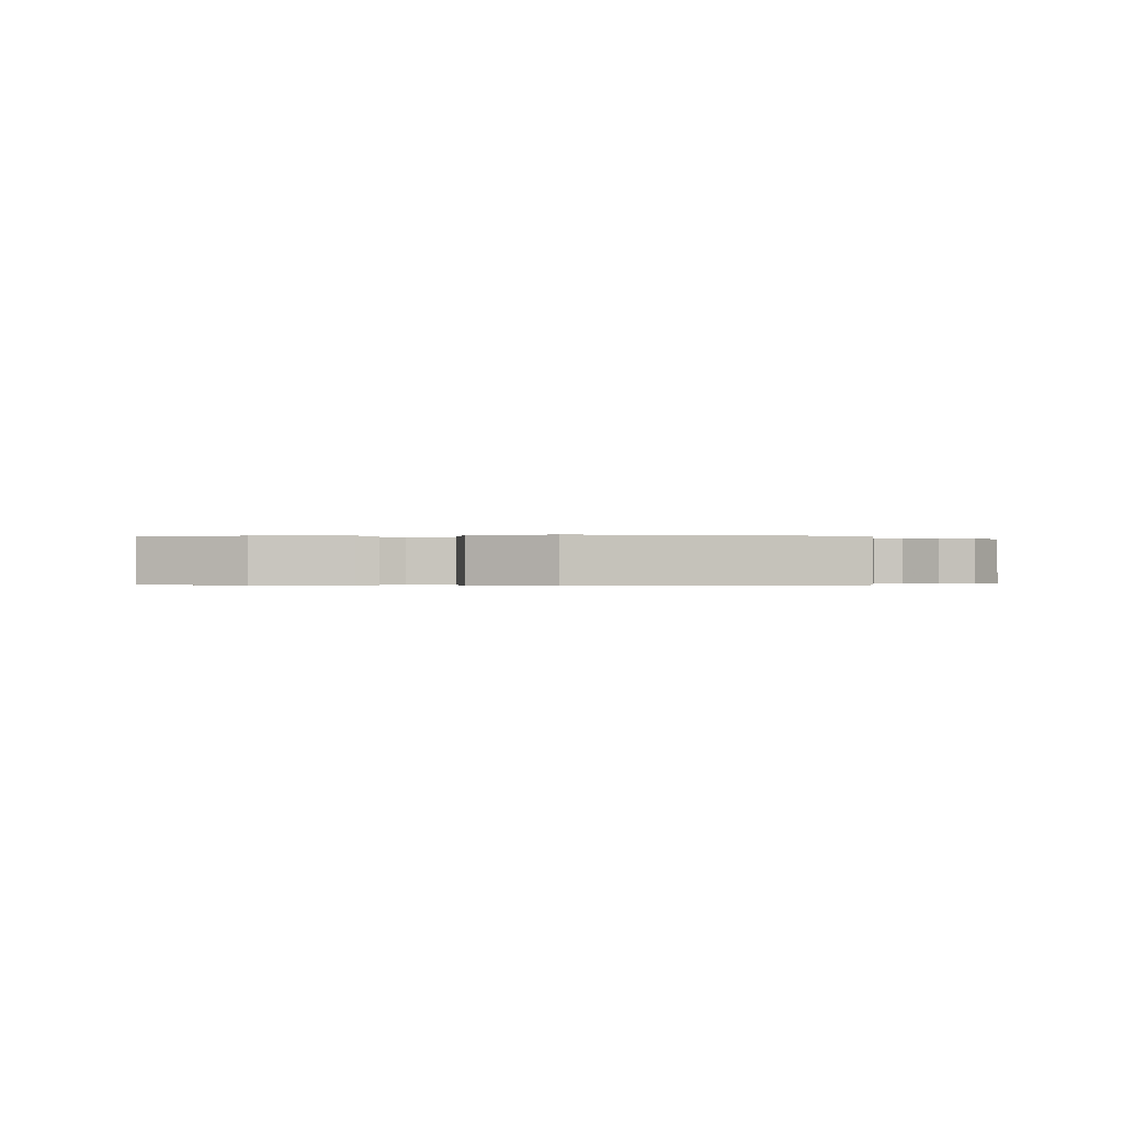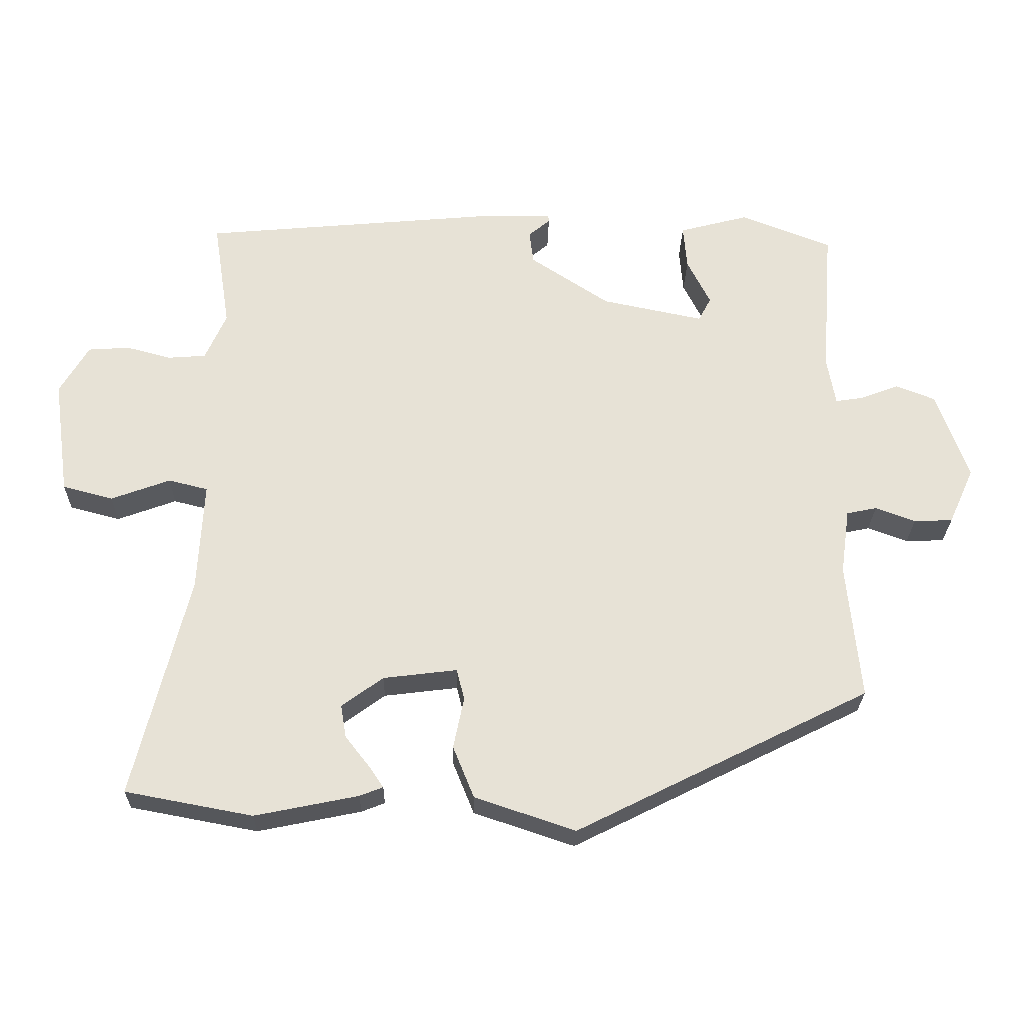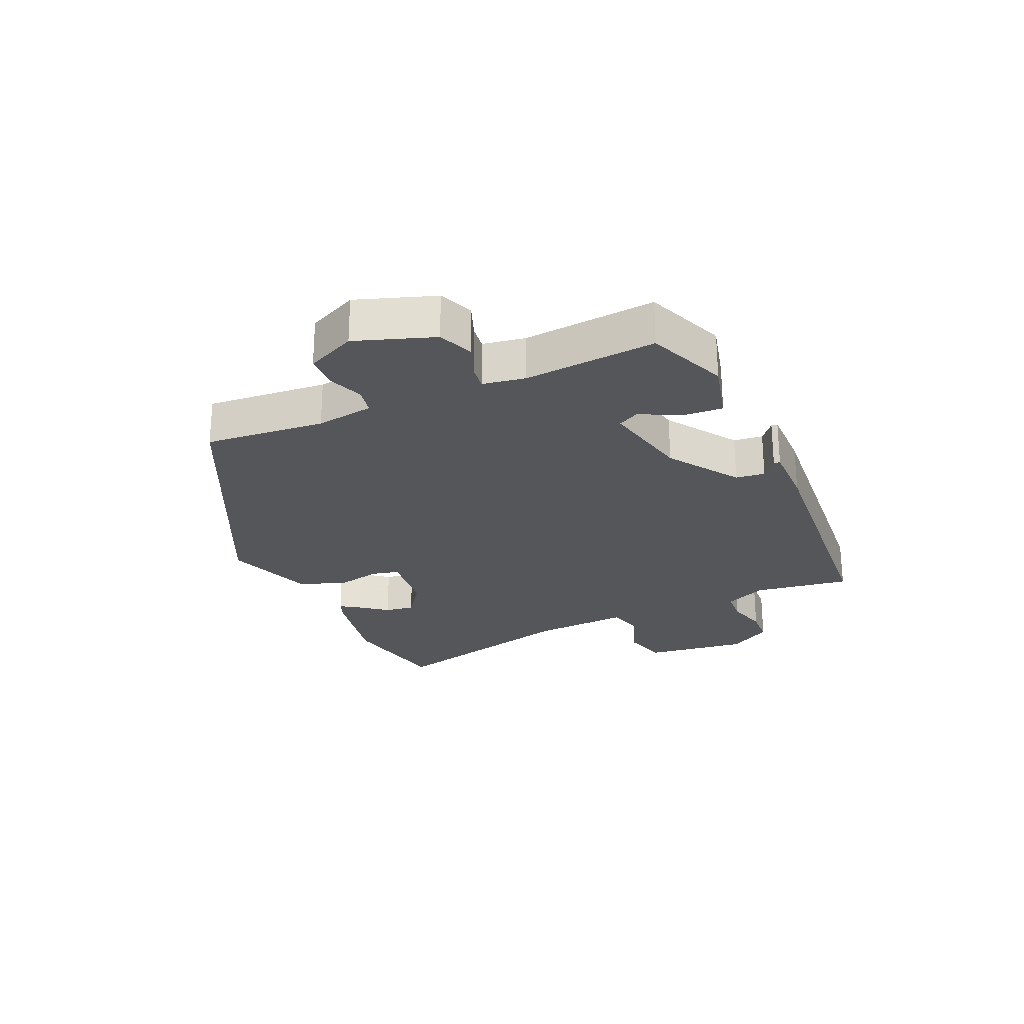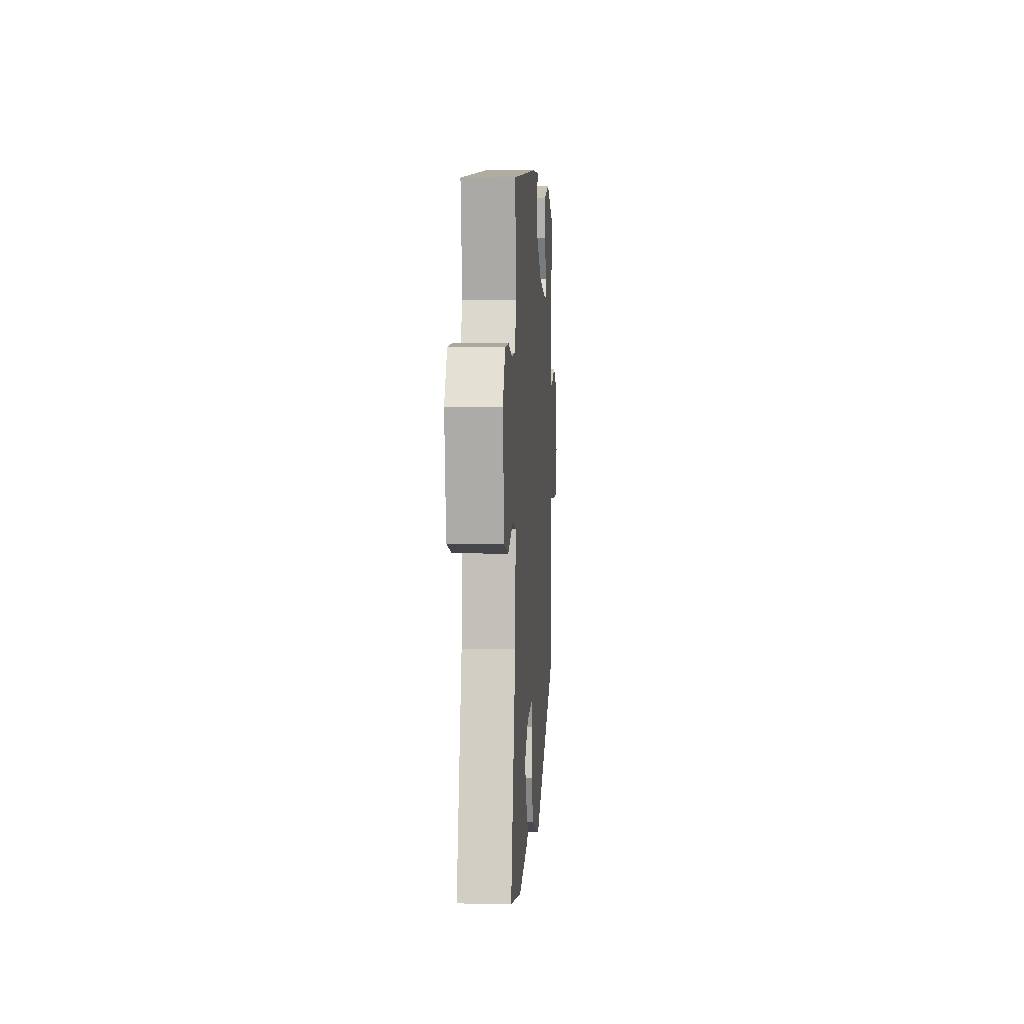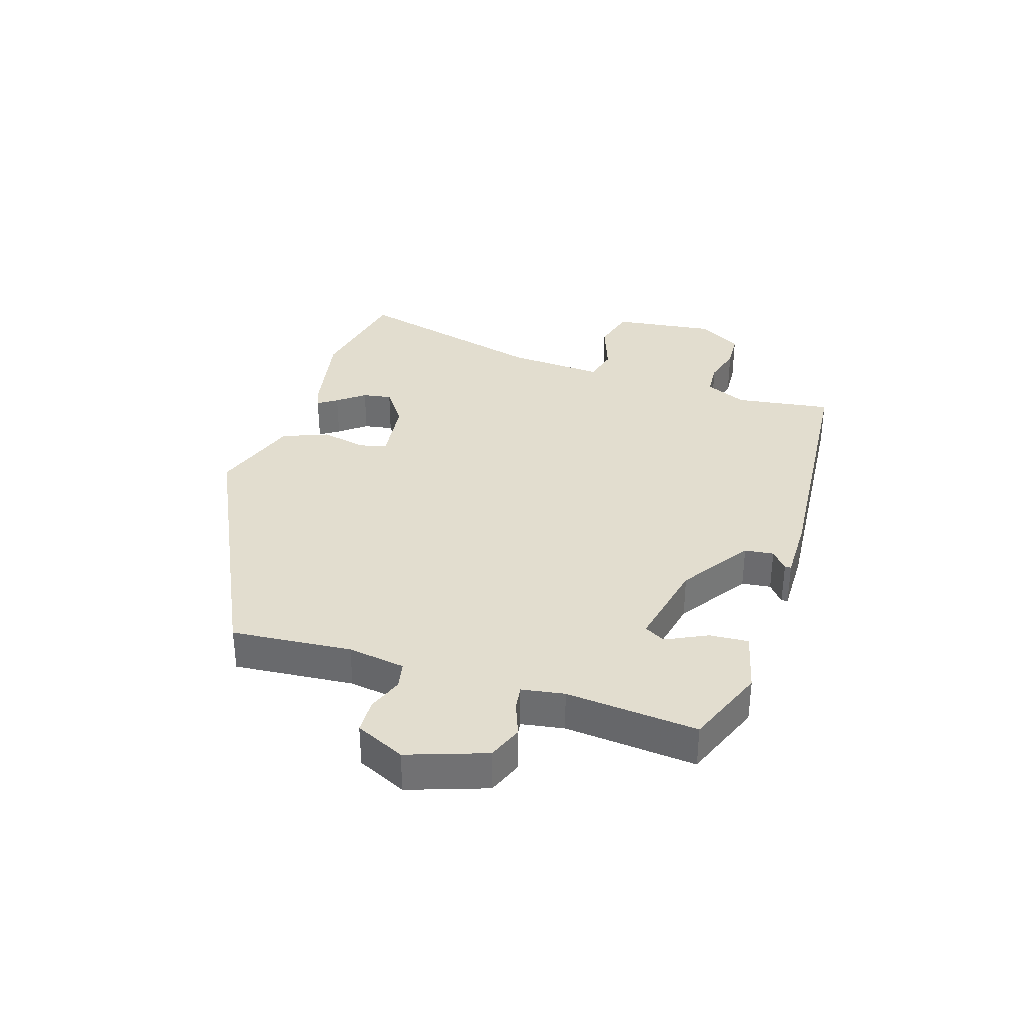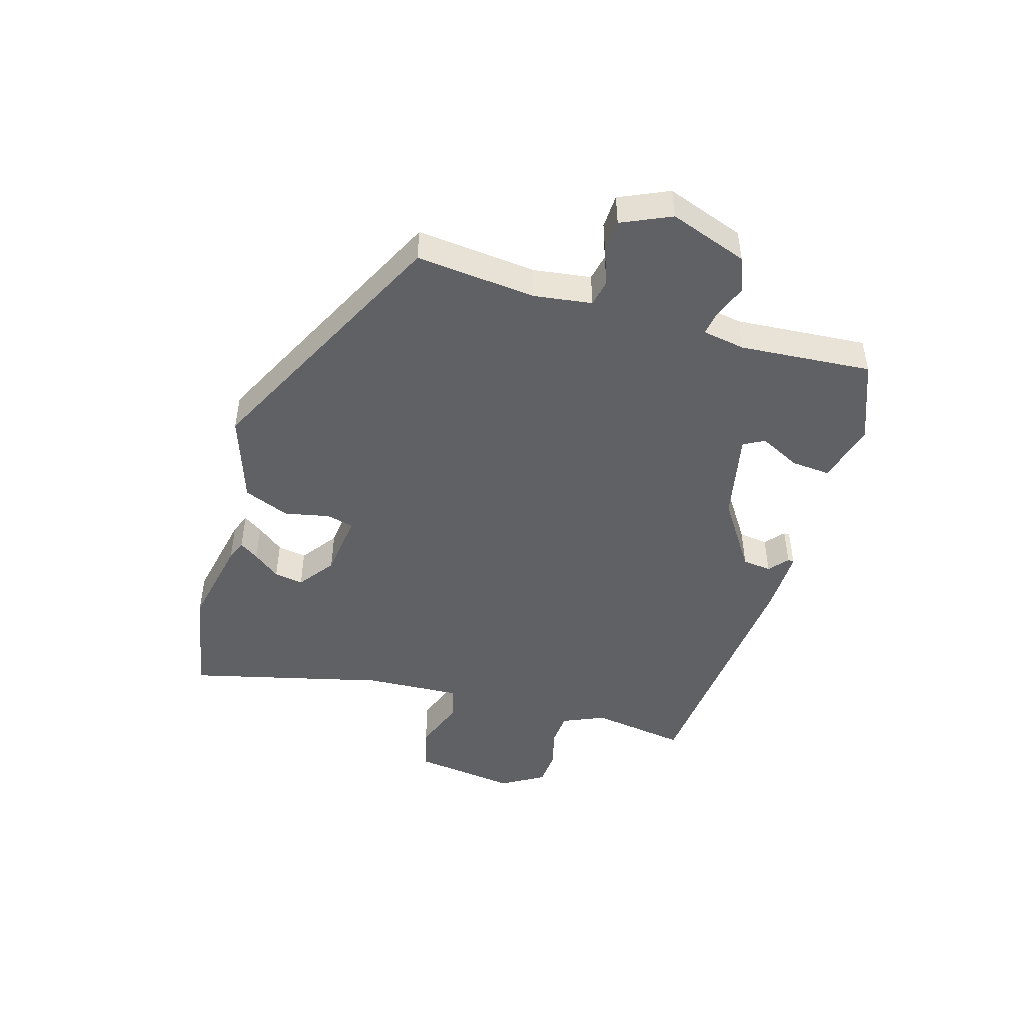
<metadata>
{"format":"obj","ext":"obj","renderer":"f3d","projection":"perspective","resolution":1024,"background":"white","views":[{"elev":-0.2,"azim":-169.8,"up":"+Y"},{"elev":-26.0,"azim":178.9,"up":"+Z"},{"elev":-25.4,"azim":-65.4,"up":"+Y"},{"elev":4.9,"azim":93.8,"up":"+Z"},{"elev":34.8,"azim":-71.8,"up":"+Y"},{"elev":-47.1,"azim":-106.4,"up":"+Y"}]}
</metadata>
<code>
v 0.55 0.07 -0.491
v 0.369 0.07 -0.525
v 0.222 0.07 -0.495
v 0.189 0.07 -0.482
v 0.21 0.07 -0.451
v 0.244 0.07 -0.408
v 0.252 0.07 -0.361
v 0.193 0.07 -0.318
v 0.088 0.07 -0.305
v 0.077 0.07 -0.349
v 0.092 0.07 -0.422
v 0.062 0.07 -0.496
v -0.081 0.07 -0.544
v -0.498 0.07 -0.336
v -0.479 0.07 -0.142
v -0.492 0.07 -0.049
v -0.535 0.07 -0.04
v -0.592 0.07 -0.061
v -0.647 0.07 -0.059
v -0.683 0.07 0.021
v -0.638 0.07 0.147
v -0.582 0.07 0.169
v -0.528 0.07 0.148
v -0.488 0.07 0.142
v -0.476 0.07 0.211
v -0.492 0.07 0.424
v -0.362 0.07 0.475
v -0.263 0.07 0.449
v -0.268 0.07 0.386
v -0.301 0.07 0.32
v -0.283 0.07 0.286
v -0.138 0.07 0.316
v -0.025 0.07 0.391
v -0.019 0.07 0.438
v -0.05 0.07 0.464
v -0.049 0.07 0.474
v 0.054 0.07 0.472
v 0.475 0.07 0.434
v 0.451 0.07 0.279
v 0.481 0.07 0.211
v 0.535 0.07 0.207
v 0.599 0.07 0.224
v 0.658 0.07 0.22
v 0.699 0.07 0.15
v 0.676 0.07 -0.016
v 0.604 0.07 -0.035
v 0.52 0.07 -0.004
v 0.464 0.07 -0.018
v 0.472 0.07 -0.174
v 0.55 0 -0.491
v 0.369 0 -0.525
v 0.222 0 -0.495
v 0.189 0 -0.482
v 0.21 0 -0.451
v 0.244 0 -0.408
v 0.252 0 -0.361
v 0.193 0 -0.318
v 0.088 0 -0.305
v 0.077 0 -0.349
v 0.092 0 -0.422
v 0.062 0 -0.496
v -0.081 0 -0.544
v -0.498 0 -0.336
v -0.479 0 -0.142
v -0.492 0 -0.049
v -0.535 0 -0.04
v -0.592 0 -0.061
v -0.647 0 -0.059
v -0.683 0 0.021
v -0.638 0 0.147
v -0.582 0 0.169
v -0.528 0 0.148
v -0.488 0 0.142
v -0.476 0 0.211
v -0.492 0 0.424
v -0.362 0 0.475
v -0.263 0 0.449
v -0.268 0 0.386
v -0.301 0 0.32
v -0.283 0 0.286
v -0.138 0 0.316
v -0.025 0 0.391
v -0.019 0 0.438
v -0.05 0 0.464
v -0.049 0 0.474
v 0.054 0 0.472
v 0.475 0 0.434
v 0.451 0 0.279
v 0.481 0 0.211
v 0.535 0 0.207
v 0.599 0 0.224
v 0.658 0 0.22
v 0.699 0 0.15
v 0.676 0 -0.016
v 0.604 0 -0.035
v 0.52 0 -0.004
v 0.464 0 -0.018
v 0.472 0 -0.174
f 44 45 46 47
f 44 47 48
f 41 42 43 44
f 40 41 44 48
f 39 40 48
f 36 37 38 39
f 34 35 36 39
f 33 34 39 48
f 32 33 48 49
f 27 28 29 30
f 25 26 27 30
f 24 25 30 31
f 20 21 22 23
f 20 23 24
f 17 18 19 20
f 16 17 20 24
f 15 16 24 31
f 10 11 12 13
f 9 10 13 14
f 3 4 5 6
f 1 2 3 6
f 1 6 7
f 49 1 7 8
f 9 14 15 31
f 31 32 49
f 8 9 31 49
f 96 95 94 93
f 97 96 93
f 93 92 91 90
f 97 93 90 89
f 97 89 88
f 88 87 86 85
f 88 85 84 83
f 97 88 83 82
f 98 97 82 81
f 79 78 77 76
f 79 76 75 74
f 80 79 74 73
f 72 71 70 69
f 73 72 69
f 69 68 67 66
f 73 69 66 65
f 80 73 65 64
f 62 61 60 59
f 63 62 59 58
f 55 54 53 52
f 55 52 51 50
f 56 55 50
f 57 56 50 98
f 80 64 63 58
f 98 81 80
f 98 80 58 57
f 1 50 51 2
f 2 51 52 3
f 3 52 53 4
f 4 53 54 5
f 5 54 55 6
f 6 55 56 7
f 7 56 57 8
f 8 57 58 9
f 9 58 59 10
f 10 59 60 11
f 11 60 61 12
f 12 61 62 13
f 13 62 63 14
f 14 63 64 15
f 15 64 65 16
f 16 65 66 17
f 17 66 67 18
f 18 67 68 19
f 19 68 69 20
f 20 69 70 21
f 21 70 71 22
f 22 71 72 23
f 23 72 73 24
f 24 73 74 25
f 25 74 75 26
f 26 75 76 27
f 27 76 77 28
f 28 77 78 29
f 29 78 79 30
f 30 79 80 31
f 31 80 81 32
f 32 81 82 33
f 33 82 83 34
f 34 83 84 35
f 35 84 85 36
f 36 85 86 37
f 37 86 87 38
f 38 87 88 39
f 39 88 89 40
f 40 89 90 41
f 41 90 91 42
f 42 91 92 43
f 43 92 93 44
f 44 93 94 45
f 45 94 95 46
f 46 95 96 47
f 47 96 97 48
f 48 97 98 49
f 49 98 50 1

</code>
